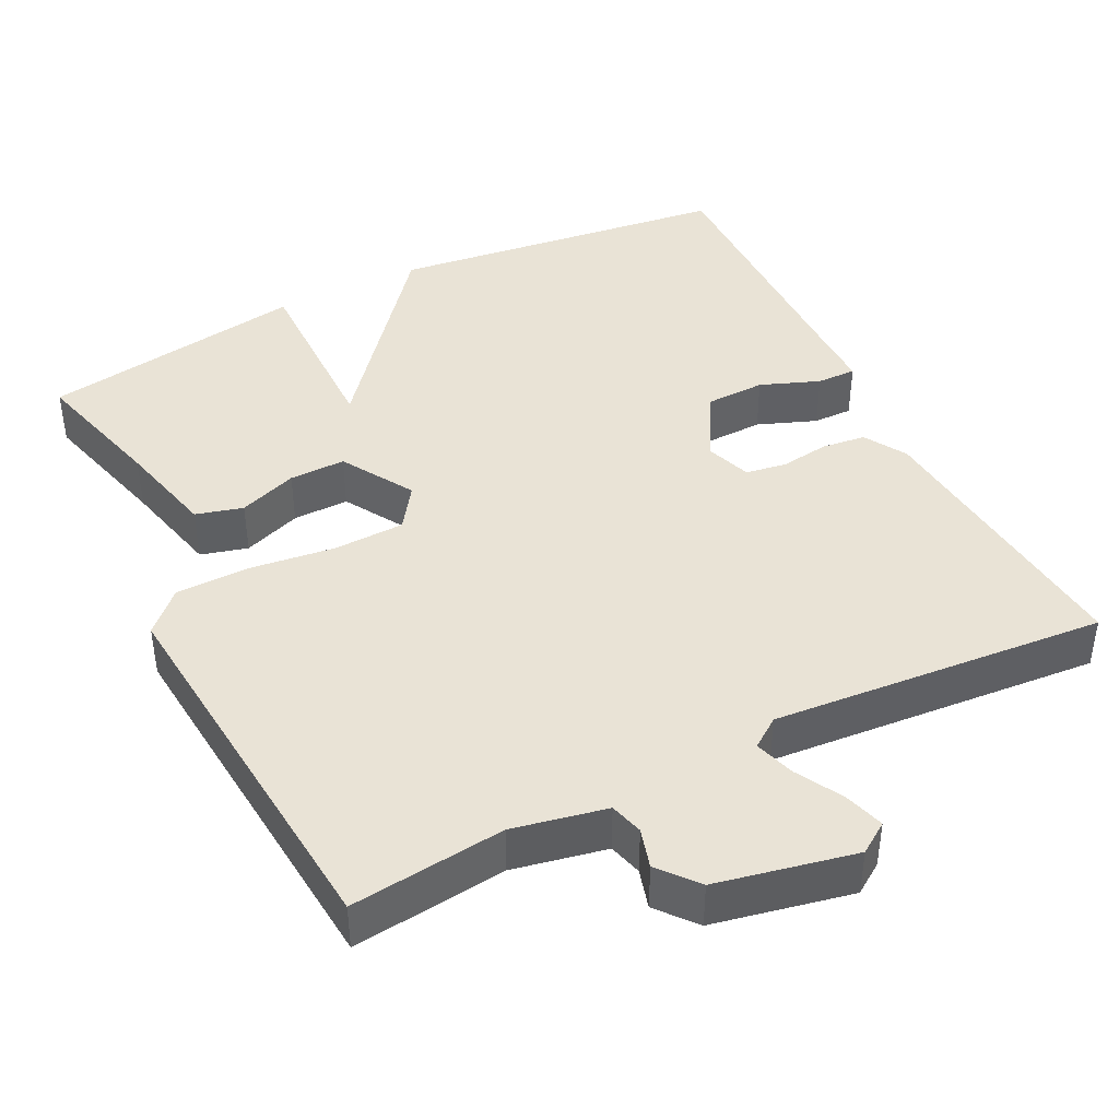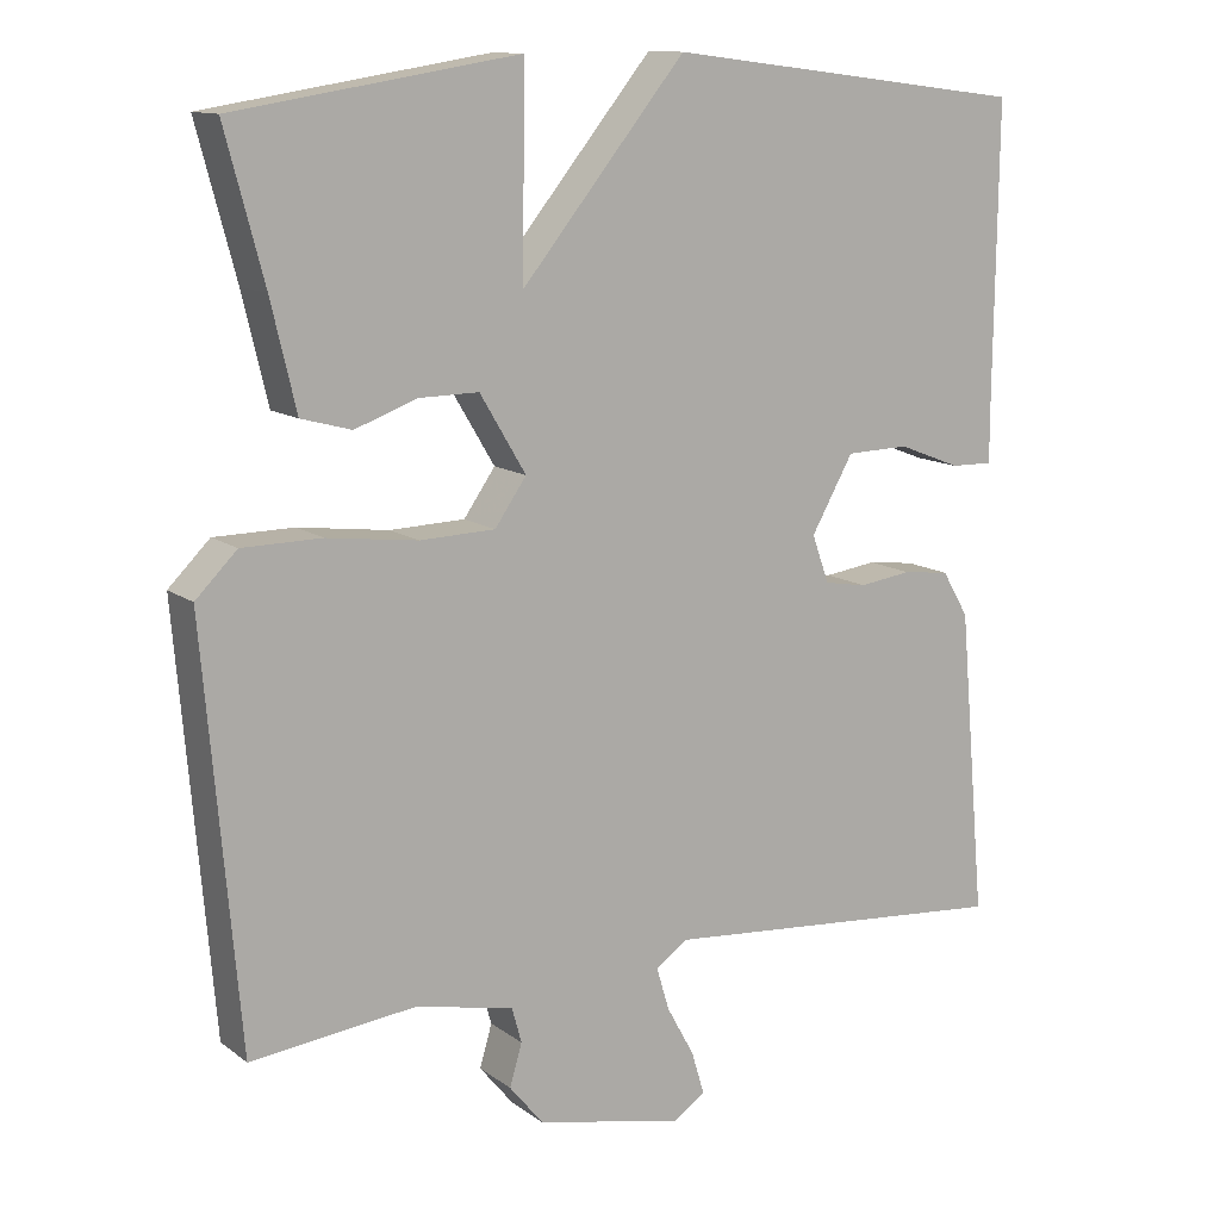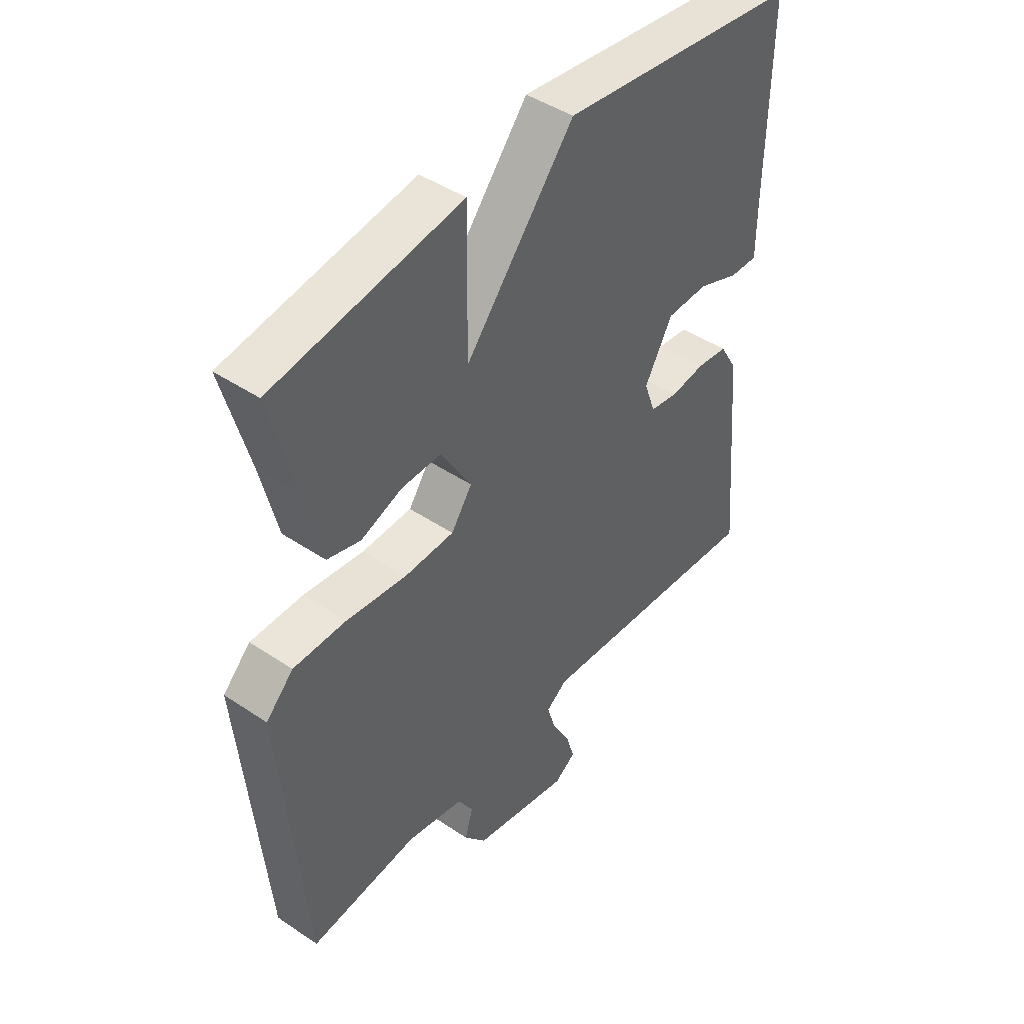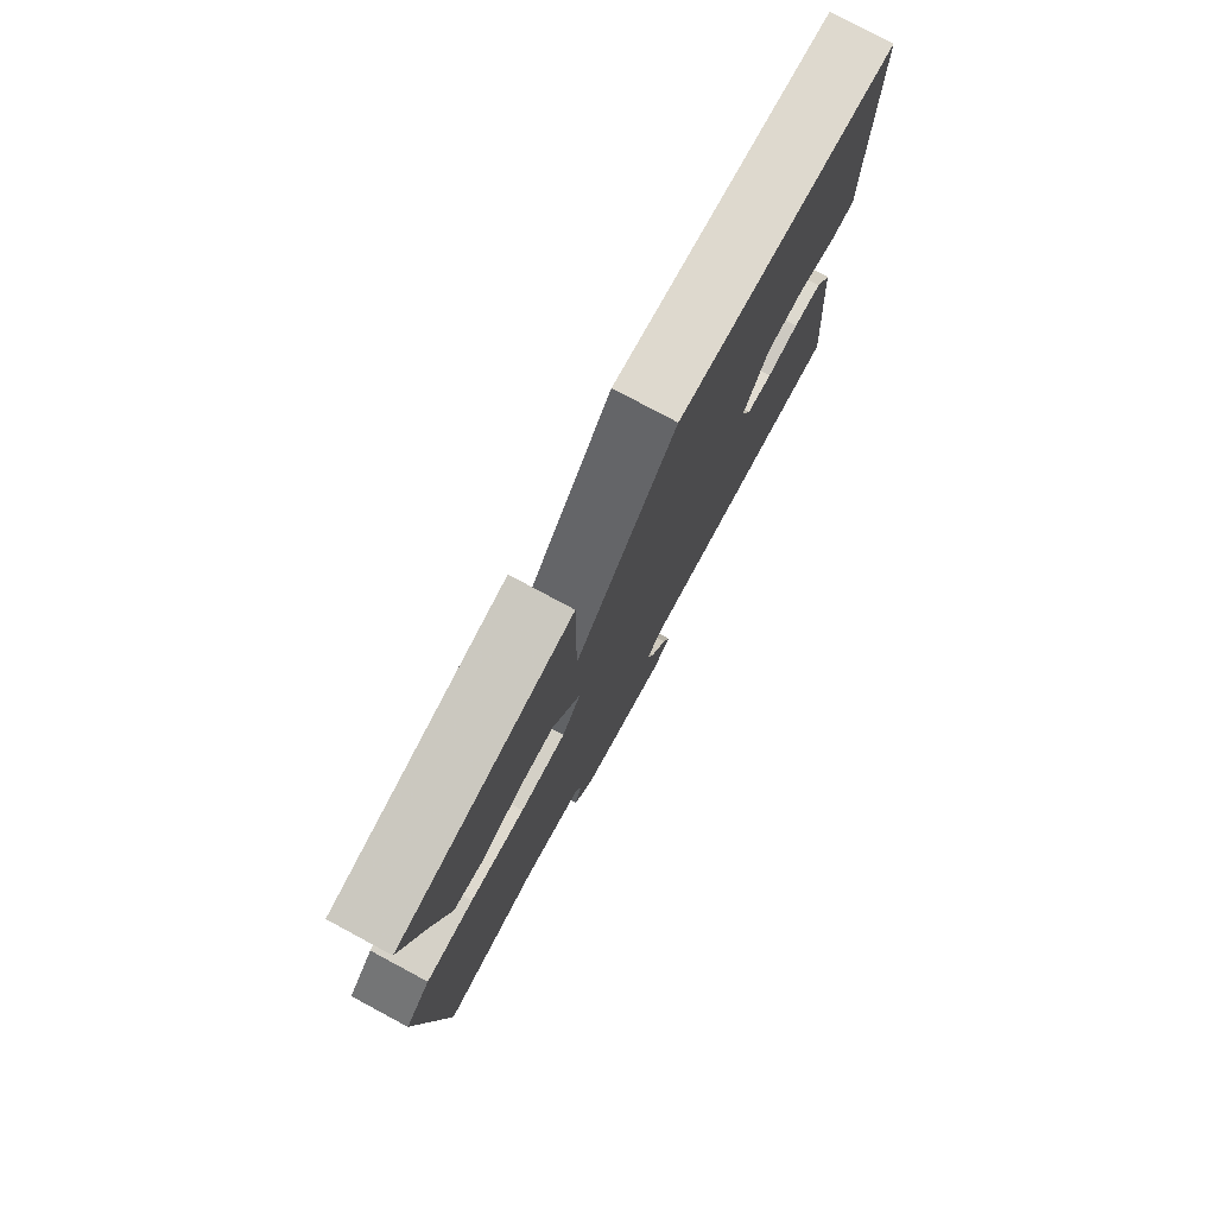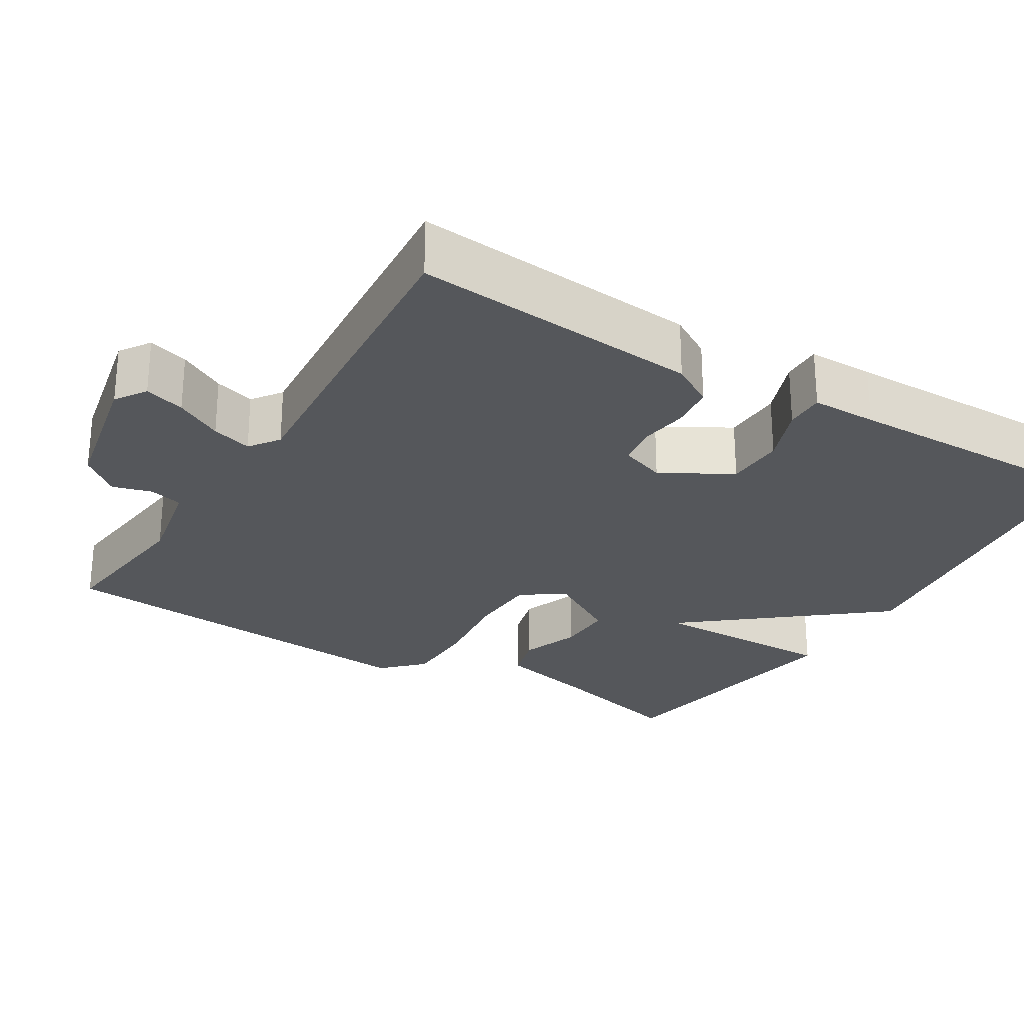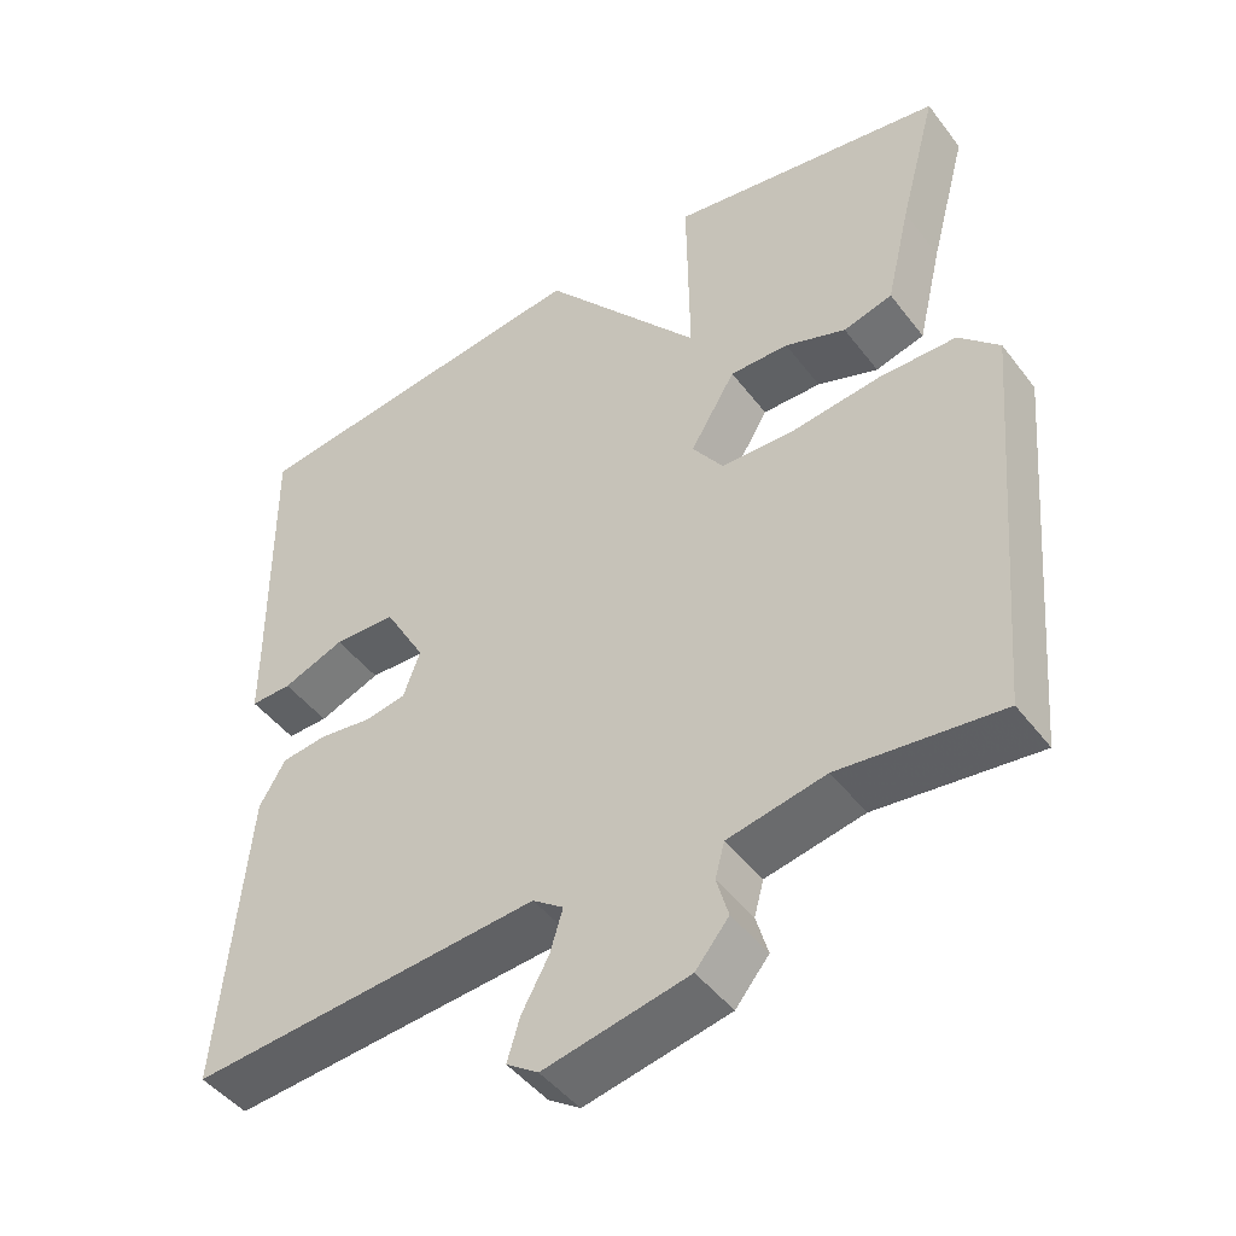
<metadata>
{"format":"obj","ext":"obj","renderer":"f3d","projection":"perspective","resolution":1024,"background":"white","views":[{"elev":42.2,"azim":153.3,"up":"+Y"},{"elev":12.3,"azim":148.3,"up":"+Z"},{"elev":44.8,"azim":128.0,"up":"+Z"},{"elev":78.4,"azim":118.2,"up":"+Z"},{"elev":-26.6,"azim":-121.4,"up":"+Y"},{"elev":-46.2,"azim":35.1,"up":"+Z"}]}
</metadata>
<code>
v -0.5 0.07 0.5
v -0.05 0.07 0.556
v 0.153 0.07 0.308
v 0.15 0.07 0.556
v 0.5 0.07 0.5
v 0.452 0.07 0.32
v 0.421 0.07 0.189
v 0.359 0.07 0.172
v 0.282 0.07 0.2
v 0.208 0.07 0.201
v 0.151 0.07 0.106
v 0.19 0.07 0.05
v 0.283 0.07 0.047
v 0.395 0.07 0.061
v 0.493 0.07 0.06
v 0.544 0.07 0.009
v 0.5 0.07 -0.5
v 0.297 0.07 -0.477
v 0.174 0.07 -0.502
v 0.162 0.07 -0.546
v 0.177 0.07 -0.598
v 0.135 0.07 -0.649
v -0.047 0.07 -0.687
v -0.087 0.07 -0.66
v -0.071 0.07 -0.607
v -0.037 0.07 -0.545
v -0.021 0.07 -0.492
v -0.06 0.07 -0.464
v -0.5 0.07 -0.5
v -0.466 0.07 -0.121
v -0.433 0.07 -0.065
v -0.375 0.07 -0.058
v -0.31 0.07 -0.067
v -0.257 0.07 -0.058
v -0.236 0.07 0.001
v -0.288 0.07 0.093
v -0.366 0.07 0.095
v -0.444 0.07 0.065
v -0.496 0.07 0.064
v -0.496 0.07 0.15
v -0.5 0 0.5
v -0.05 0 0.556
v 0.153 0 0.308
v 0.15 0 0.556
v 0.5 0 0.5
v 0.452 0 0.32
v 0.421 0 0.189
v 0.359 0 0.172
v 0.282 0 0.2
v 0.208 0 0.201
v 0.151 0 0.106
v 0.19 0 0.05
v 0.283 0 0.047
v 0.395 0 0.061
v 0.493 0 0.06
v 0.544 0 0.009
v 0.5 0 -0.5
v 0.297 0 -0.477
v 0.174 0 -0.502
v 0.162 0 -0.546
v 0.177 0 -0.598
v 0.135 0 -0.649
v -0.047 0 -0.687
v -0.087 0 -0.66
v -0.071 0 -0.607
v -0.037 0 -0.545
v -0.021 0 -0.492
v -0.06 0 -0.464
v -0.5 0 -0.5
v -0.466 0 -0.121
v -0.433 0 -0.065
v -0.375 0 -0.058
v -0.31 0 -0.067
v -0.257 0 -0.058
v -0.236 0 0.001
v -0.288 0 0.093
v -0.366 0 0.095
v -0.444 0 0.065
v -0.496 0 0.064
v -0.496 0 0.15
f 37 38 39 40
f 1 2 3
f 40 1 3
f 37 40 3
f 36 37 3
f 35 36 3
f 34 35 3
f 31 32 33
f 30 31 33
f 29 30 33
f 28 29 33
f 27 28 33 34
f 24 25 26
f 23 24 26
f 22 23 26
f 21 22 26
f 20 21 26
f 19 20 26 27
f 18 19 27 34
f 17 18 34
f 16 17 34
f 15 16 34
f 14 15 34
f 13 14 34
f 6 7 8 9
f 6 9 10
f 5 6 10
f 4 5 10
f 3 4 10
f 34 3 10 11
f 12 13 34
f 11 12 34
f 80 79 78 77
f 43 42 41
f 43 41 80
f 43 80 77
f 43 77 76
f 43 76 75
f 43 75 74
f 73 72 71
f 73 71 70
f 73 70 69
f 73 69 68
f 74 73 68 67
f 66 65 64
f 66 64 63
f 66 63 62
f 66 62 61
f 66 61 60
f 67 66 60 59
f 74 67 59 58
f 74 58 57
f 74 57 56
f 74 56 55
f 74 55 54
f 74 54 53
f 49 48 47 46
f 50 49 46
f 50 46 45
f 50 45 44
f 50 44 43
f 51 50 43 74
f 74 53 52
f 74 52 51
f 1 41 42 2
f 2 42 43 3
f 3 43 44 4
f 4 44 45 5
f 5 45 46 6
f 6 46 47 7
f 7 47 48 8
f 8 48 49 9
f 9 49 50 10
f 10 50 51 11
f 11 51 52 12
f 12 52 53 13
f 13 53 54 14
f 14 54 55 15
f 15 55 56 16
f 16 56 57 17
f 17 57 58 18
f 18 58 59 19
f 19 59 60 20
f 20 60 61 21
f 21 61 62 22
f 22 62 63 23
f 23 63 64 24
f 24 64 65 25
f 25 65 66 26
f 26 66 67 27
f 27 67 68 28
f 28 68 69 29
f 29 69 70 30
f 30 70 71 31
f 31 71 72 32
f 32 72 73 33
f 33 73 74 34
f 34 74 75 35
f 35 75 76 36
f 36 76 77 37
f 37 77 78 38
f 38 78 79 39
f 39 79 80 40
f 40 80 41 1

</code>
